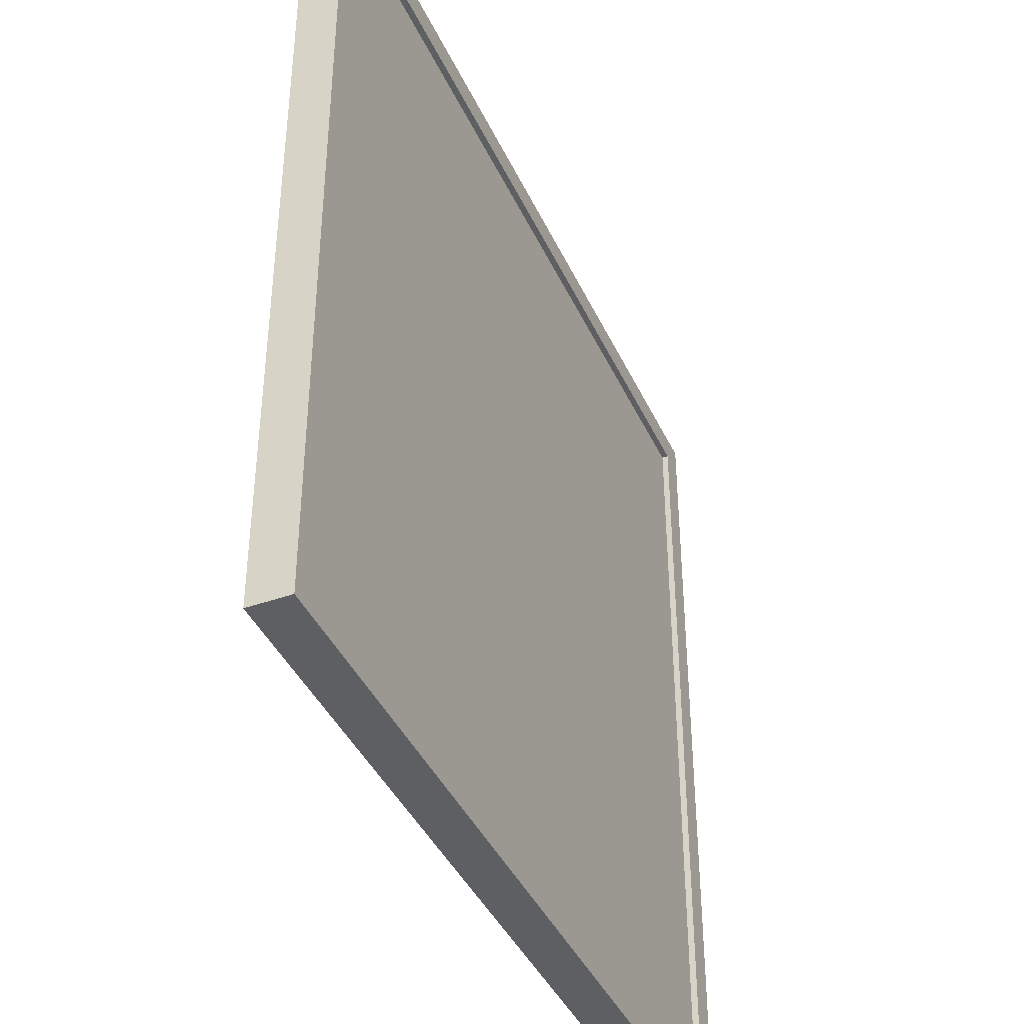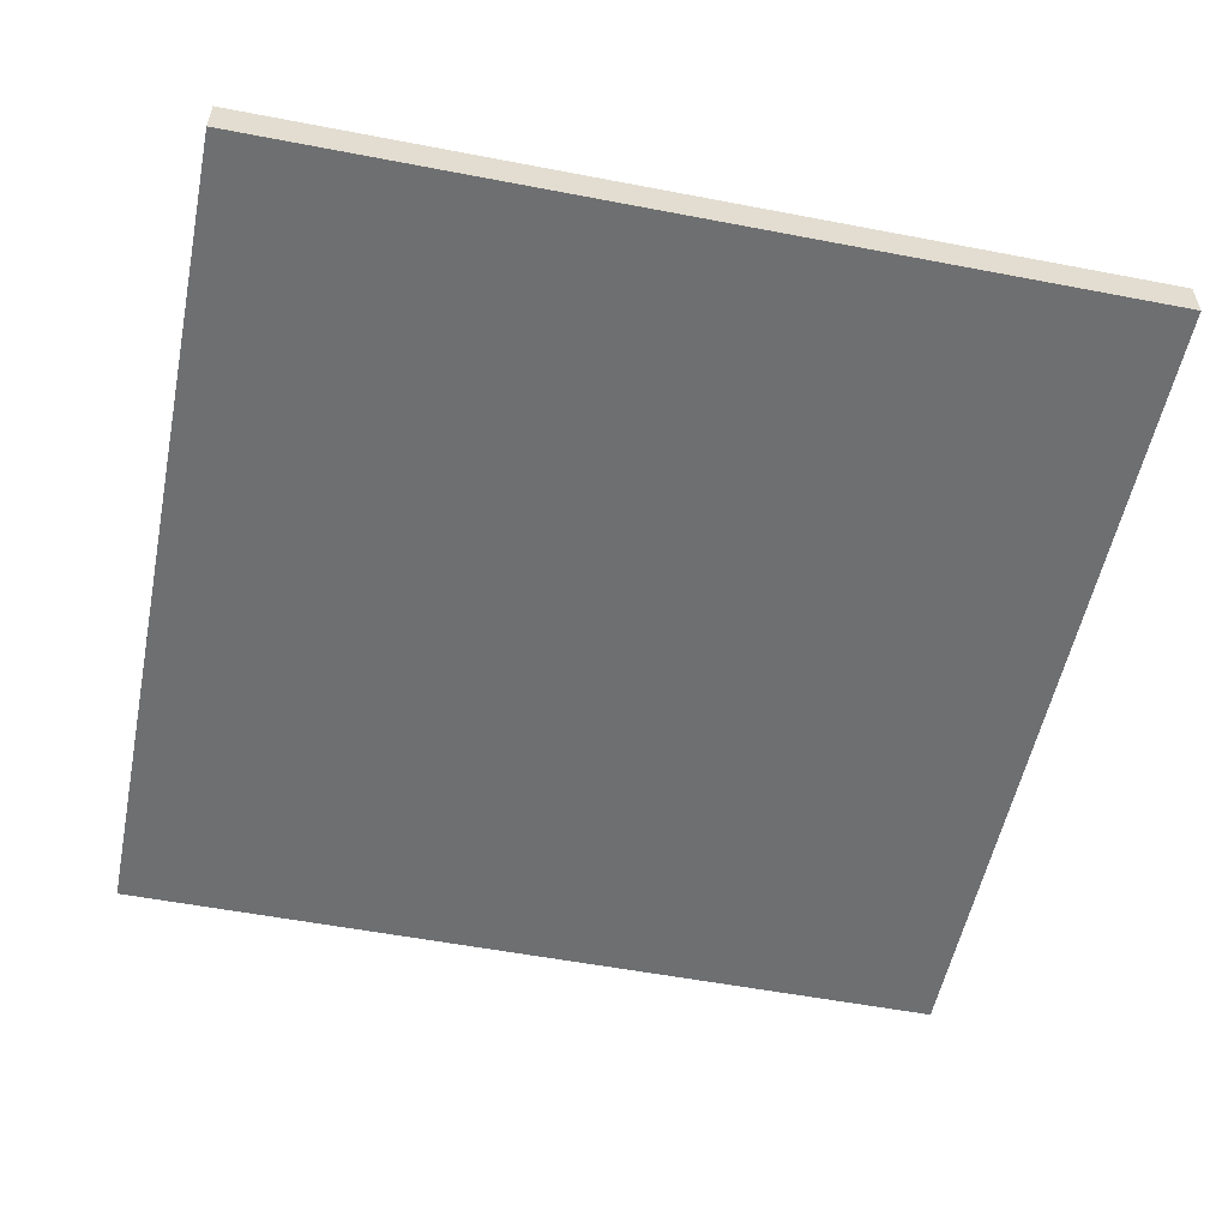
<metadata>
{"format":"obj","ext":"obj","renderer":"f3d","projection":"perspective","resolution":1024,"background":"white","views":[{"elev":-41.3,"azim":113.4,"up":"+Z"},{"elev":-54.6,"azim":-101.5,"up":"+Y"}]}
</metadata>
<code>
g Chess_Board_001_Common_Prop
v -0.4255 0.03605 0.4255
v -0.4255 0.03605 0.3191
v -0.3191 0.03605 0.3191
v -0.3191 0.03605 0.4255
v -0.3191 0.03605 0.2127
v -0.2127 0.03605 0.3191
v -0.2127 0.03605 0.2127
v -0.1064 0.03605 0.4255
v -0.2127 0.03605 0.4255
v -0.1064 0.03605 0.3191
v -0.4255 0.03605 0.2127
v -0.3191 0.03605 0.1064
v -0.4255 0.03605 0.1064
v -0.1064 0.03605 0.2127
v -0.2127 0.03605 0.1064
v -0.3191 0.03605 0
v -0.1064 0.03605 0.1064
v -0.2127 0.03605 0
v -0 0.03605 0.2127
v -0 0.03605 0.3191
v 0.1064 0.03605 0.4255
v -0 0.03605 0.4255
v 0.1064 0.03605 0.3191
v -0.4255 0.03605 0
v -0.3191 0.03605 -0.1064
v -0.4255 0.03605 -0.1064
v -0.1064 0.03605 0
v -0 0.03605 0.1064
v -0.2127 0.03605 -0.1064
v -0.3191 0.03605 -0.2127
v -0 0.03605 0
v -0.1064 0.03605 -0.1064
v -0.2127 0.03605 -0.2127
v 0.1064 0.03605 0.1064
v 0.1064 0.03605 0.2127
v -0.4255 0.03605 -0.2127
v -0.3191 0.03605 -0.3191
v -0.4255 0.03605 -0.3191
v 0.2127 0.03605 0.3191
v 0.2127 0.03605 0.2127
v 0.3191 0.03605 0.4255
v 0.2127 0.03605 0.4255
v 0.3191 0.03605 0.3191
v 0.4255 0.03605 0.2127
v 0.4255 0.03605 0.3191
v 0.3191 0.03605 0.2127
v 0.2127 0.03605 0.1064
v 0.3191 0.03605 0.1064
v 0.4255 0.03605 0
v 0.4255 0.03605 0.1064
v 0.3191 0.03605 0
v -0.3191 0.03605 -0.4255
v -0.2127 0.03605 -0.3191
v -0.2127 0.03605 -0.4255
v -0.1064 0.03605 -0.2127
v -0.1064 0.03605 -0.3191
v -0 0.03605 -0.2127
v -0 0.03605 -0.1064
v 0.1064 0.03605 0
v 0.2127 0.03605 0
v 0.1064 0.03605 -0.1064
v -0.1064 0.03605 -0.4255
v -0 0.03605 -0.3191
v -0 0.03605 -0.4255
v 0.1064 0.03605 -0.2127
v 0.1064 0.03605 -0.3191
v 0.2127 0.03605 -0.1064
v 0.2127 0.03605 -0.2127
v 0.3191 0.03605 -0.1064
v 0.4255 0.03605 -0.2127
v 0.4255 0.03605 -0.1064
v 0.3191 0.03605 -0.2127
v 0.2127 0.03605 -0.3191
v 0.1064 0.03605 -0.4255
v 0.2127 0.03605 -0.4255
v 0.3191 0.03605 -0.3191
v 0.3191 0.03605 -0.4255
v 0.4255 0.03605 -0.3191
v 0.4255 0.03605 -0.4255
v -0.3191 0 -0.4553
v -0.4553 0.04273 -0.4553
v -0.4553 0 -0.4553
v -0.3191 0.04273 -0.4553
v -0.2127 0 -0.4553
v -0.2127 0.04273 -0.4553
v -0.1064 0 -0.4553
v -0.1064 0.04273 -0.4553
v -0 0 -0.4553
v -0 0.04273 -0.4553
v 0.1064 0 -0.4553
v 0.1064 0.04273 -0.4553
v 0.2127 0 -0.4553
v 0.2127 0.04273 -0.4553
v 0.3191 0 -0.4553
v 0.3191 0.04273 -0.4553
v 0.4553 0 -0.4553
v 0.4553 0.04273 -0.4553
v -0.4553 0 -0.4553
v -0.4553 0.04273 -0.4553
v -0.4553 0.04273 -0.3191
v -0.4553 0 -0.3191
v -0.4553 0.04273 -0.2127
v -0.4553 0 -0.2127
v -0.4553 0.04273 -0.1064
v -0.4553 0 -0.1064
v -0.4553 0.04273 0
v -0.4553 0 0
v -0.4553 0.04273 0.1064
v -0.4553 0 0.1064
v -0.4553 0.04273 0.2127
v -0.4553 0 0.2127
v -0.4553 0.04273 0.3191
v -0.4553 0 0.3191
v -0.4553 0.04273 0.4553
v -0.4553 0 0.4553
v 0.3191 0 0.4255
v 0.4255 0 0.4255
v 0.4255 0 0.3191
v 0.3191 0 0.3191
v 0.2127 0 0.4255
v 0.3191 0 0.2127
v 0.4255 0 0.2127
v 0.2127 0 0.3191
v 0.1064 0 0.4255
v 0.3191 0 0.1064
v 0.4255 0 0.1064
v 0.3191 0 0
v 0.4255 0 0
v 0.2127 0 0.1064
v 0.1064 0 0.3191
v 0.1064 0 0.2127
v -0 0 0.4255
v 0.2127 0 0.2127
v -0 0 0.3191
v -0.1064 0 0.4255
v 0.3191 0 -0.1064
v 0.2127 0 -0.1064
v 0.4255 0 -0.1064
v 0.3191 0 -0.2127
v 0.4255 0 -0.2127
v 0.2127 0 0
v 0.1064 0 0.1064
v 0.1064 0 0
v -0 0 0.1064
v -0.1064 0 0.3191
v -0.2127 0 0.4255
v -0 0 0.2127
v -0.2127 0 0.3191
v -0.3191 0 0.4255
v -0.1064 0 0.2127
v -0.1064 0 0.1064
v -0.2127 0 0.1064
v -0.1064 0 0
v -0 0 0
v -0 0 -0.1064
v -0.2127 0 0.2127
v -0.3191 0 0.2127
v -0.3191 0 0.3191
v -0.4255 0 0.3191
v -0.4255 0 0.4255
v -0.4255 0 0.2127
v -0.4255 0 0.1064
v -0.3191 0 0.1064
v -0.4255 0 0
v -0.3191 0 0
v -0.4255 0 -0.1064
v -0.2127 0 0
v -0.3191 0 -0.1064
v -0.4255 0 -0.2127
v -0.1064 0 -0.1064
v -0.2127 0 -0.1064
v -0.3191 0 -0.2127
v -0.4255 0 -0.3191
v -0.1064 0 -0.2127
v -0.3191 0 -0.3191
v -0.2127 0 -0.3191
v -0.4255 0 -0.4255
v -0.2127 0 -0.2127
v -0.3191 0 -0.4255
v -0.4553 0 -0.4553
v -0.3191 0 -0.4553
v -0.2127 0 -0.4255
v -0.2127 0 -0.4553
v -0.1064 0 -0.4255
v -0.1064 0 -0.4553
v -0.1064 0 -0.3191
v -0 0 -0.4255
v -0 0 -0.4553
v -0 0 -0.2127
v -0 0 -0.3191
v 0.1064 0 -0.4255
v 0.1064 0 -0.4553
v 0.1064 0 -0.1064
v 0.1064 0 -0.2127
v 0.1064 0 -0.3191
v 0.2127 0 -0.4255
v 0.2127 0 -0.4553
v 0.2127 0 -0.2127
v 0.2127 0 -0.3191
v 0.3191 0 -0.4255
v 0.3191 0 -0.4553
v 0.3191 0 -0.3191
v 0.4255 0 -0.3191
v 0.4255 0 -0.4255
v 0.4553 0 -0.4553
v -0.4255 0.04273 -0.4255
v -0.4553 0.04273 -0.4553
v -0.3191 0.04273 -0.4553
v -0.3191 0.04273 -0.4255
v -0.2127 0.04273 -0.4553
v -0.2127 0.04273 -0.4255
v -0.1064 0.04273 -0.4553
v -0.1064 0.04273 -0.4255
v -0 0.04273 -0.4553
v -0 0.04273 -0.4255
v 0.1064 0.04273 -0.4553
v 0.1064 0.04273 -0.4255
v 0.2127 0.04273 -0.4553
v 0.2127 0.04273 -0.4255
v 0.3191 0.04273 -0.4553
v 0.3191 0.04273 -0.4255
v 0.4553 0.04273 -0.4553
v 0.4255 0.04273 -0.4255
v -0.4255 0 -0.4255
v -0.4553 0 -0.4553
v -0.4553 0 -0.3191
v -0.4255 0 -0.3191
v -0.4553 0 -0.2127
v -0.4255 0 -0.2127
v -0.4553 0 -0.1064
v -0.4255 0 -0.1064
v -0.4553 0 0
v -0.4255 0 0
v -0.4553 0 0.1064
v -0.4255 0 0.1064
v -0.4553 0 0.2127
v -0.4255 0 0.2127
v -0.4553 0 0.3191
v -0.4255 0 0.3191
v -0.4553 0 0.4553
v -0.4255 0 0.4255
v -0.3191 0 0.4553
v -0.3191 0 0.4255
v -0.2127 0 0.4553
v -0.2127 0 0.4255
v -0.1064 0 0.4553
v -0.1064 0 0.4255
v -0 0 0.4553
v -0 0 0.4255
v 0.1064 0 0.4553
v 0.1064 0 0.4255
v 0.2127 0 0.4553
v 0.2127 0 0.4255
v 0.3191 0 0.4553
v 0.3191 0 0.4255
v 0.4553 0 0.4553
v 0.4255 0 0.4255
v 0.4553 0 0.3191
v 0.4255 0 0.3191
v 0.4553 0 0.2127
v 0.4255 0 0.2127
v 0.4553 0 0.1064
v 0.4255 0 0.1064
v 0.4553 0 0
v 0.4255 0 0
v 0.4553 0 -0.1064
v 0.4255 0 -0.1064
v 0.4553 0 -0.2127
v 0.4255 0 -0.2127
v 0.4553 0 -0.3191
v 0.4255 0 -0.3191
v 0.4553 0 -0.4553
v 0.4255 0 -0.4255
v -0.4255 0.04273 -0.3191
v -0.4553 0.04273 -0.4553
v -0.4255 0.04273 -0.4255
v -0.4553 0.04273 -0.3191
v -0.4255 0.04273 -0.2127
v -0.4553 0.04273 -0.2127
v -0.4255 0.04273 -0.1064
v -0.4553 0.04273 -0.1064
v -0.4255 0.04273 0
v -0.4553 0.04273 0
v -0.4255 0.04273 0.1064
v -0.4553 0.04273 0.1064
v -0.4255 0.04273 0.2127
v -0.4553 0.04273 0.2127
v -0.4255 0.04273 0.3191
v -0.4553 0.04273 0.3191
v -0.4255 0.04273 0.4255
v -0.4553 0.04273 0.4553
v -0.3191 0.04273 0.4255
v -0.3191 0.04273 0.4553
v -0.2127 0.04273 0.4255
v -0.2127 0.04273 0.4553
v -0.1064 0.04273 0.4255
v -0.1064 0.04273 0.4553
v -0 0.04273 0.4255
v -0 0.04273 0.4553
v 0.1064 0.04273 0.4255
v 0.1064 0.04273 0.4553
v 0.2127 0.04273 0.4255
v 0.2127 0.04273 0.4553
v 0.3191 0.04273 0.4255
v 0.3191 0.04273 0.4553
v 0.4255 0.04273 0.4255
v 0.4553 0.04273 0.4553
v 0.4255 0.04273 0.3191
v 0.4553 0.04273 0.3191
v 0.4255 0.04273 0.2127
v 0.4553 0.04273 0.2127
v 0.4255 0.04273 0.1064
v 0.4553 0.04273 0.1064
v 0.4255 0.04273 0
v 0.4553 0.04273 0
v 0.4255 0.04273 -0.1064
v 0.4553 0.04273 -0.1064
v 0.4255 0.04273 -0.2127
v 0.4553 0.04273 -0.2127
v 0.4255 0.04273 -0.3191
v 0.4553 0.04273 -0.3191
v 0.4255 0.04273 -0.4255
v 0.4553 0.04273 -0.4553
v -0.3191 0.03605 0.4255
v -0.4255 0.04273 0.4255
v -0.4255 0.03605 0.4255
v -0.3191 0.04273 0.4255
v -0.2127 0.03605 0.4255
v -0.2127 0.04273 0.4255
v -0.1064 0.03605 0.4255
v -0.1064 0.04273 0.4255
v -0 0.03605 0.4255
v -0 0.04273 0.4255
v 0.1064 0.03605 0.4255
v 0.1064 0.04273 0.4255
v 0.2127 0.03605 0.4255
v 0.2127 0.04273 0.4255
v 0.3191 0.03605 0.4255
v 0.3191 0.04273 0.4255
v 0.4255 0.03605 0.4255
v 0.4255 0.04273 0.4255
v -0.3191 0 0.4553
v -0.4553 0 0.4553
v -0.4553 0.04273 0.4553
v -0.3191 0.04273 0.4553
v -0.2127 0 0.4553
v -0.2127 0.04273 0.4553
v -0.1064 0 0.4553
v -0.1064 0.04273 0.4553
v -0 0 0.4553
v -0 0.04273 0.4553
v 0.1064 0 0.4553
v 0.1064 0.04273 0.4553
v 0.2127 0 0.4553
v 0.2127 0.04273 0.4553
v 0.3191 0 0.4553
v 0.3191 0.04273 0.4553
v 0.4553 0 0.4553
v 0.4553 0.04273 0.4553
v -0.4255 0.03605 -0.4255
v -0.4255 0.04273 -0.4255
v -0.3191 0.04273 -0.4255
v -0.3191 0.03605 -0.4255
v -0.2127 0.04273 -0.4255
v -0.2127 0.03605 -0.4255
v -0.1064 0.04273 -0.4255
v -0.1064 0.03605 -0.4255
v -0 0.04273 -0.4255
v -0 0.03605 -0.4255
v 0.1064 0.04273 -0.4255
v 0.1064 0.03605 -0.4255
v 0.2127 0.04273 -0.4255
v 0.2127 0.03605 -0.4255
v 0.3191 0.04273 -0.4255
v 0.3191 0.03605 -0.4255
v 0.4255 0.04273 -0.4255
v 0.4255 0.03605 -0.4255
v 0.4255 0.03605 0.3191
v 0.4255 0.04273 0.4255
v 0.4255 0.03605 0.4255
v 0.4255 0.04273 0.3191
v 0.4255 0.03605 0.2127
v 0.4255 0.04273 0.2127
v 0.4255 0.03605 0.1064
v 0.4255 0.04273 0.1064
v 0.4255 0.03605 0
v 0.4255 0.04273 0
v 0.4255 0.03605 -0.1064
v 0.4255 0.04273 -0.1064
v 0.4255 0.03605 -0.2127
v 0.4255 0.04273 -0.2127
v 0.4255 0.03605 -0.3191
v 0.4255 0.04273 -0.3191
v 0.4255 0.03605 -0.4255
v 0.4255 0.04273 -0.4255
v 0.4553 0 0.3191
v 0.4553 0 0.4553
v 0.4553 0.04273 0.4553
v 0.4553 0.04273 0.3191
v 0.4553 0 0.2127
v 0.4553 0.04273 0.2127
v 0.4553 0 0.1064
v 0.4553 0.04273 0.1064
v 0.4553 0 0
v 0.4553 0.04273 0
v 0.4553 0 -0.1064
v 0.4553 0.04273 -0.1064
v 0.4553 0 -0.2127
v 0.4553 0.04273 -0.2127
v 0.4553 0 -0.3191
v 0.4553 0.04273 -0.3191
v 0.4553 0 -0.4553
v 0.4553 0.04273 -0.4553
v -0.4255 0.03605 -0.3191
v -0.4255 0.04273 -0.4255
v -0.4255 0.03605 -0.4255
v -0.4255 0.04273 -0.3191
v -0.4255 0.03605 -0.2127
v -0.4255 0.04273 -0.2127
v -0.4255 0.03605 -0.1064
v -0.4255 0.04273 -0.1064
v -0.4255 0.03605 0
v -0.4255 0.04273 0
v -0.4255 0.03605 0.1064
v -0.4255 0.04273 0.1064
v -0.4255 0.03605 0.2127
v -0.4255 0.04273 0.2127
v -0.4255 0.03605 0.3191
v -0.4255 0.04273 0.3191
v -0.4255 0.03605 0.4255
v -0.4255 0.04273 0.4255
v -0.4255 0.03605 -0.4255
v 0.4255 0.03605 0.4255
g Chess_Board_001_Common_Prop_0
f 3 2 1
f 4 3 1
f 3 6 5
f 6 7 5
f 6 9 8
f 10 6 8
f 5 12 11
f 12 13 11
f 15 7 14
f 12 15 16
f 17 15 14
f 15 18 16
f 14 10 19
f 10 20 19
f 20 22 21
f 23 20 21
f 16 25 24
f 25 26 24
f 17 28 27
f 29 18 27
f 25 29 30
f 28 31 27
f 32 29 27
f 29 33 30
f 34 28 19
f 35 34 19
f 30 37 36
f 37 38 36
f 23 39 35
f 39 40 35
f 39 42 41
f 43 39 41
f 43 45 44
f 46 43 44
f 47 40 46
f 48 47 46
f 48 50 49
f 51 48 49
f 37 53 52
f 53 54 52
f 53 33 55
f 56 53 55
f 55 32 57
f 32 58 57
f 34 47 59
f 58 31 59
f 47 60 59
f 61 58 59
f 56 63 62
f 63 64 62
f 63 57 65
f 66 63 65
f 61 67 65
f 67 60 51
f 67 68 65
f 69 67 51
f 69 71 70
f 72 69 70
f 73 68 72
f 66 73 74
f 73 75 74
f 76 73 72
f 76 78 77
f 78 79 77
f 82 81 80
f 81 83 80
f 80 83 84
f 83 85 84
f 84 85 86
f 85 87 86
f 86 87 88
f 87 89 88
f 88 89 90
f 89 91 90
f 90 91 92
f 91 93 92
f 92 93 94
f 93 95 94
f 94 95 96
f 95 97 96
f 100 99 98
f 101 100 98
f 102 100 101
f 103 102 101
f 104 102 103
f 105 104 103
f 106 104 105
f 107 106 105
f 108 106 107
f 109 108 107
f 110 108 109
f 111 110 109
f 112 110 111
f 113 112 111
f 114 112 113
f 115 114 113
f 118 117 116
f 119 118 116
f 119 116 120
f 119 121 118
f 121 122 118
f 123 119 120
f 119 123 121
f 123 120 124
f 121 125 122
f 125 126 122
f 125 127 126
f 127 128 126
f 125 121 129
f 125 129 127
f 130 123 124
f 130 131 123
f 130 124 132
f 123 133 121
f 121 133 129
f 131 133 123
f 129 133 131
f 134 130 132
f 130 134 131
f 134 132 135
f 127 136 128
f 136 127 137
f 136 138 128
f 136 139 138
f 136 137 139
f 139 140 138
f 129 141 127
f 127 141 137
f 129 142 141
f 142 129 131
f 142 143 141
f 137 141 143
f 142 131 144
f 142 144 143
f 145 134 135
f 145 135 146
f 134 147 131
f 131 147 144
f 148 145 146
f 148 146 149
f 145 150 134
f 150 147 134
f 145 148 150
f 151 144 147
f 150 151 147
f 151 150 152
f 151 153 144
f 151 152 153
f 144 154 143
f 153 154 144
f 143 154 155
f 155 154 153
f 148 156 150
f 150 156 152
f 157 156 148
f 152 156 157
f 158 148 149
f 158 157 148
f 158 149 159
f 149 160 159
f 158 159 161
f 157 158 161
f 157 161 162
f 163 157 162
f 163 152 157
f 163 162 164
f 165 163 164
f 163 165 152
f 165 164 166
f 165 167 152
f 152 167 153
f 168 165 166
f 168 166 169
f 170 153 167
f 170 155 153
f 171 167 165
f 168 171 165
f 171 170 167
f 172 168 169
f 168 172 171
f 172 169 173
f 170 171 174
f 170 174 155
f 175 172 173
f 175 176 172
f 175 173 177
f 172 178 171
f 171 178 174
f 176 178 172
f 174 178 176
f 179 175 177
f 175 179 176
f 177 180 179
f 180 181 179
f 179 181 182
f 179 182 176
f 181 183 182
f 182 183 184
f 176 182 184
f 183 185 184
f 186 174 176
f 186 176 184
f 184 185 187
f 185 188 187
f 174 186 189
f 174 189 155
f 186 184 190
f 184 187 190
f 186 190 189
f 187 188 191
f 190 187 191
f 188 192 191
f 193 155 189
f 193 143 155
f 193 137 143
f 194 193 189
f 194 189 190
f 193 194 137
f 195 190 191
f 195 194 190
f 191 192 196
f 195 191 196
f 192 197 196
f 194 198 137
f 137 198 139
f 195 199 194
f 199 198 194
f 199 195 196
f 139 198 199
f 196 197 200
f 199 196 200
f 197 201 200
f 202 139 199
f 202 199 200
f 139 202 140
f 202 203 140
f 202 200 203
f 200 204 203
f 200 201 204
f 201 205 204
f 208 207 206
f 209 208 206
f 210 208 209
f 211 210 209
f 212 210 211
f 213 212 211
f 214 212 213
f 215 214 213
f 216 214 215
f 217 216 215
f 218 216 217
f 219 218 217
f 220 218 219
f 221 220 219
f 222 220 221
f 223 222 221
f 226 225 224
f 227 226 224
f 228 226 227
f 229 228 227
f 230 228 229
f 231 230 229
f 232 230 231
f 233 232 231
f 234 232 233
f 235 234 233
f 236 234 235
f 237 236 235
f 238 236 237
f 239 238 237
f 240 238 239
f 241 240 239
f 242 240 241
f 243 242 241
f 244 242 243
f 245 244 243
f 246 244 245
f 247 246 245
f 248 246 247
f 249 248 247
f 250 248 249
f 251 250 249
f 252 250 251
f 253 252 251
f 254 252 253
f 255 254 253
f 256 254 255
f 257 256 255
f 258 256 257
f 259 258 257
f 260 258 259
f 261 260 259
f 262 260 261
f 263 262 261
f 264 262 263
f 265 264 263
f 266 264 265
f 267 266 265
f 268 266 267
f 269 268 267
f 270 268 269
f 271 270 269
f 272 270 271
f 273 272 271
f 276 275 274
f 275 277 274
f 274 277 278
f 277 279 278
f 278 279 280
f 279 281 280
f 280 281 282
f 281 283 282
f 282 283 284
f 283 285 284
f 284 285 286
f 285 287 286
f 286 287 288
f 287 289 288
f 288 289 290
f 289 291 290
f 290 291 292
f 291 293 292
f 292 293 294
f 293 295 294
f 294 295 296
f 295 297 296
f 296 297 298
f 297 299 298
f 298 299 300
f 299 301 300
f 300 301 302
f 301 303 302
f 302 303 304
f 303 305 304
f 304 305 306
f 305 307 306
f 306 307 308
f 307 309 308
f 308 309 310
f 309 311 310
f 310 311 312
f 311 313 312
f 312 313 314
f 313 315 314
f 314 315 316
f 315 317 316
f 316 317 318
f 317 319 318
f 318 319 320
f 319 321 320
f 320 321 322
f 321 323 322
f 326 325 324
f 325 327 324
f 324 327 328
f 327 329 328
f 328 329 330
f 329 331 330
f 330 331 332
f 331 333 332
f 332 333 334
f 333 335 334
f 334 335 336
f 335 337 336
f 336 337 338
f 337 339 338
f 338 339 340
f 339 341 340
f 344 343 342
f 345 344 342
f 345 342 346
f 347 345 346
f 347 346 348
f 349 347 348
f 349 348 350
f 351 349 350
f 351 350 352
f 353 351 352
f 353 352 354
f 355 353 354
f 355 354 356
f 357 355 356
f 357 356 358
f 359 357 358
f 362 361 360
f 363 362 360
f 364 362 363
f 365 364 363
f 366 364 365
f 367 366 365
f 368 366 367
f 369 368 367
f 370 368 369
f 371 370 369
f 372 370 371
f 373 372 371
f 374 372 373
f 375 374 373
f 376 374 375
f 377 376 375
f 380 379 378
f 379 381 378
f 378 381 382
f 381 383 382
f 382 383 384
f 383 385 384
f 384 385 386
f 385 387 386
f 386 387 388
f 387 389 388
f 388 389 390
f 389 391 390
f 390 391 392
f 391 393 392
f 392 393 394
f 393 395 394
f 398 397 396
f 399 398 396
f 399 396 400
f 401 399 400
f 401 400 402
f 403 401 402
f 403 402 404
f 405 403 404
f 405 404 406
f 407 405 406
f 407 406 408
f 409 407 408
f 409 408 410
f 411 409 410
f 411 410 412
f 413 411 412
f 416 415 414
f 415 417 414
f 414 417 418
f 417 419 418
f 418 419 420
f 419 421 420
f 420 421 422
f 421 423 422
f 422 423 424
f 423 425 424
f 424 425 426
f 425 427 426
f 426 427 428
f 427 429 428
f 428 429 430
f 429 431 430
g Chess_Board_001_Common_Prop_1
f 66 74 64
f 63 66 64
f 66 65 73
f 65 68 73
f 73 76 75
f 76 77 75
f 76 72 78
f 72 70 78
f 72 68 67
f 69 72 67
f 69 51 71
f 51 49 71
f 67 61 60
f 61 59 60
f 51 60 47
f 48 51 47
f 61 65 58
f 65 57 58
f 48 46 50
f 46 44 50
f 55 57 63
f 56 55 63
f 56 62 54
f 53 56 54
f 27 31 58
f 32 27 58
f 32 55 29
f 55 33 29
f 30 33 53
f 37 30 53
f 30 36 26
f 25 30 26
f 25 16 29
f 16 18 29
f 17 27 18
f 15 17 18
f 37 52 38
f 52 432 38
f 16 24 13
f 12 16 13
f 12 5 15
f 5 7 15
f 5 11 2
f 3 5 2
f 3 4 6
f 4 9 6
f 14 7 6
f 10 14 6
f 17 14 28
f 14 19 28
f 59 31 28
f 34 59 28
f 10 8 20
f 8 22 20
f 35 19 20
f 34 35 47
f 35 40 47
f 23 35 20
f 23 21 42
f 39 23 42
f 46 40 39
f 43 46 39
f 43 41 45
f 41 433 45

</code>
